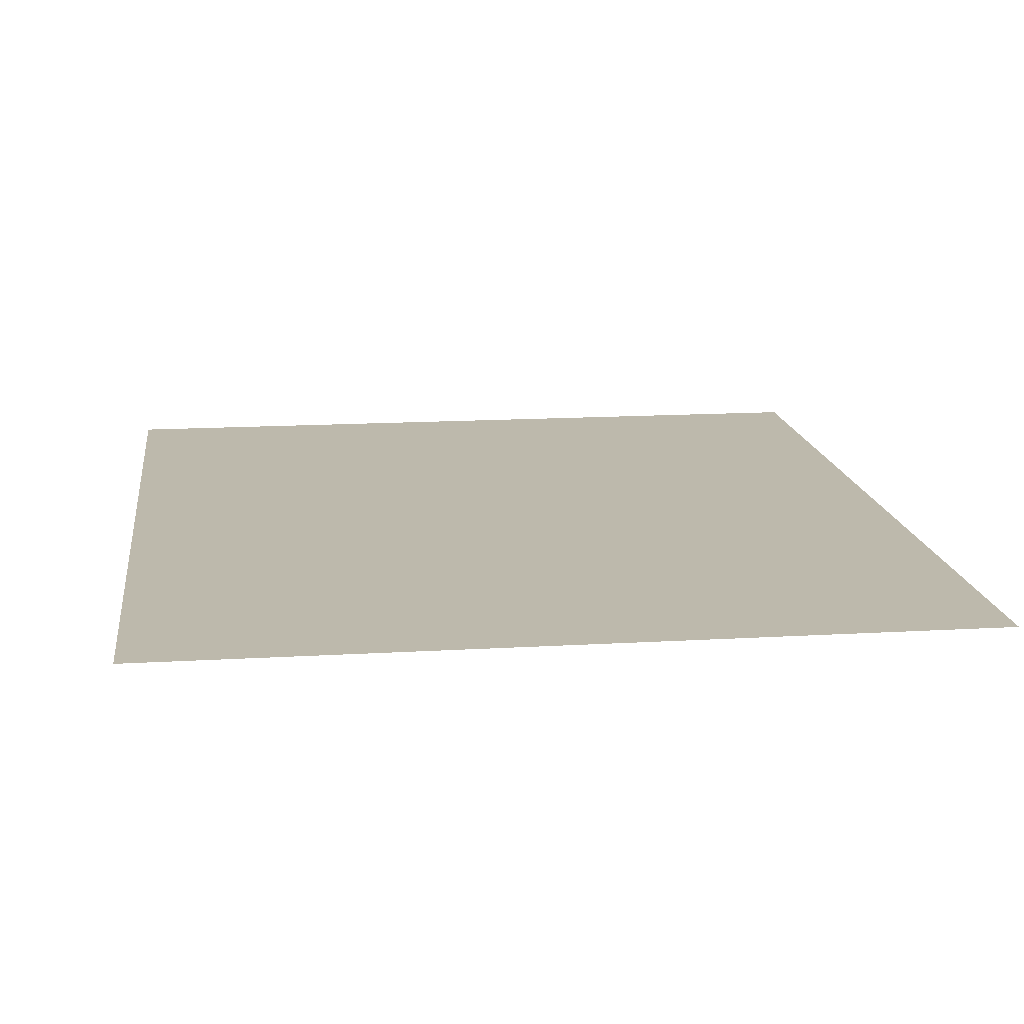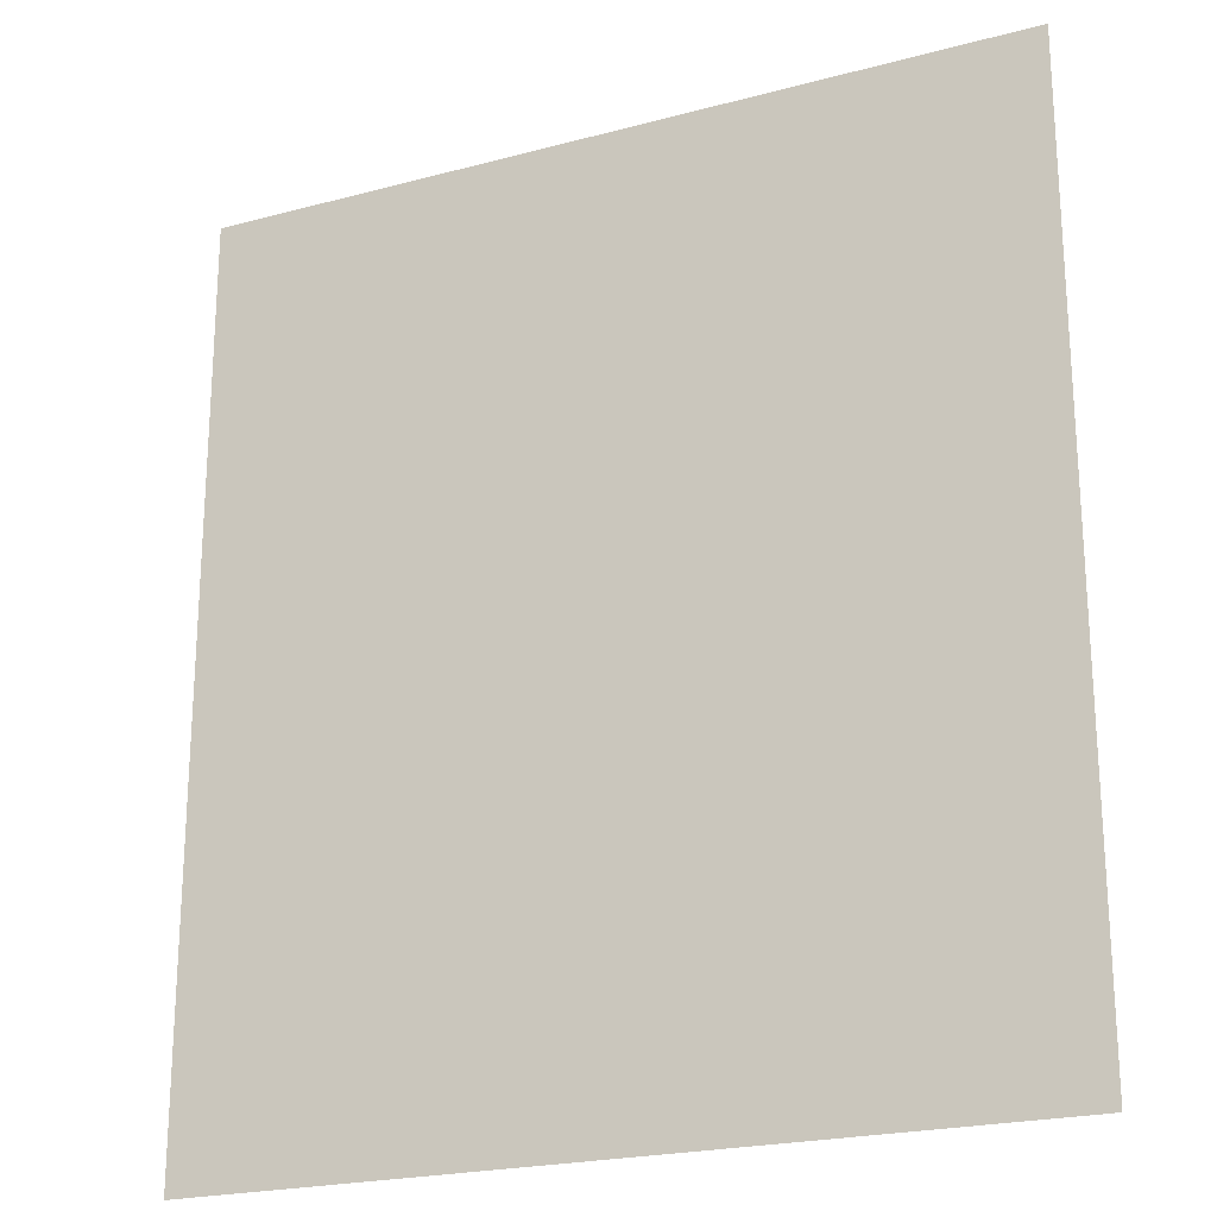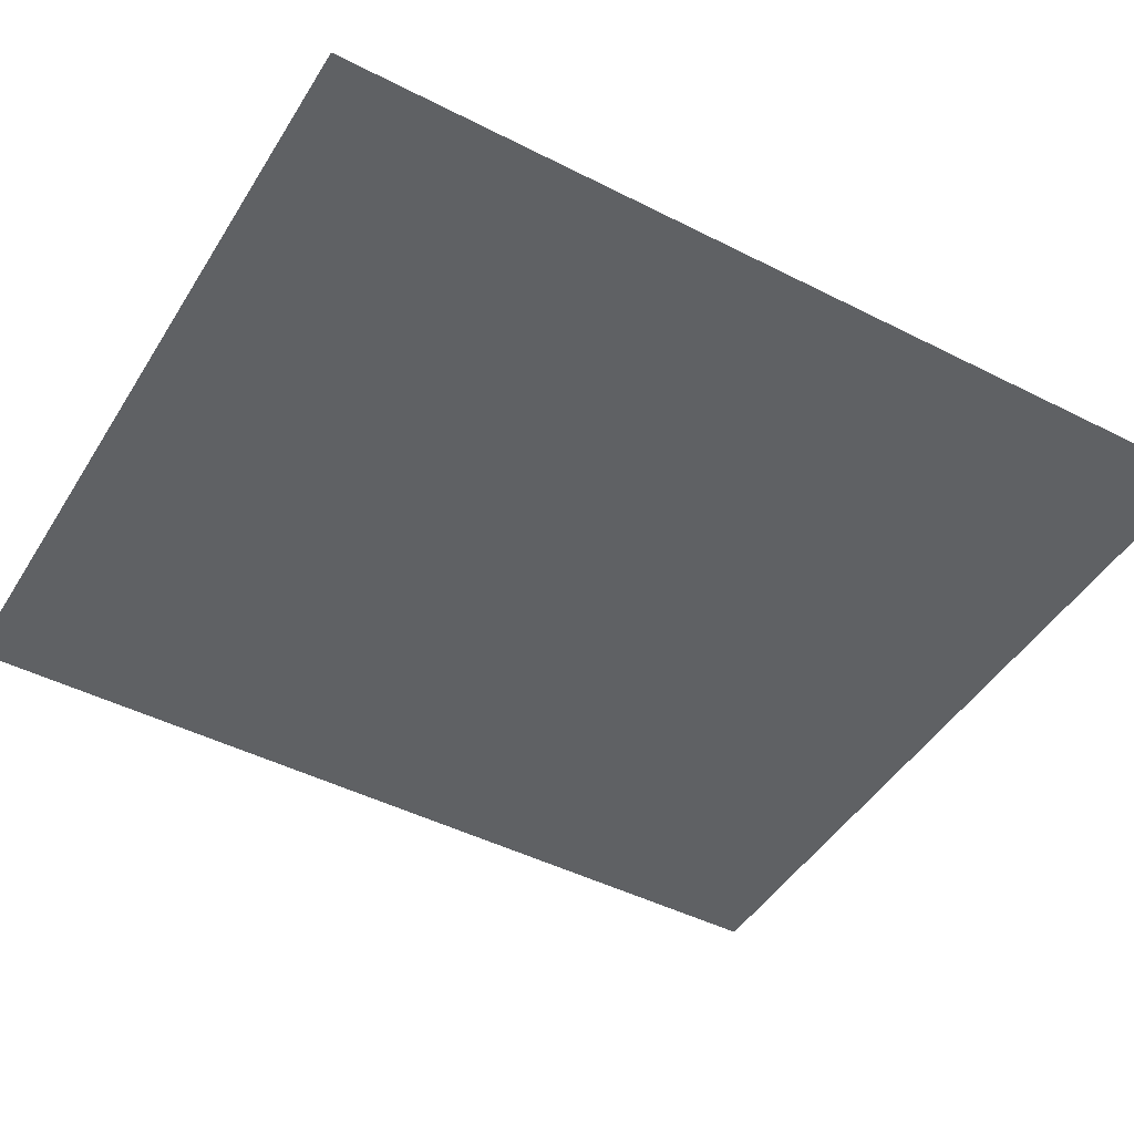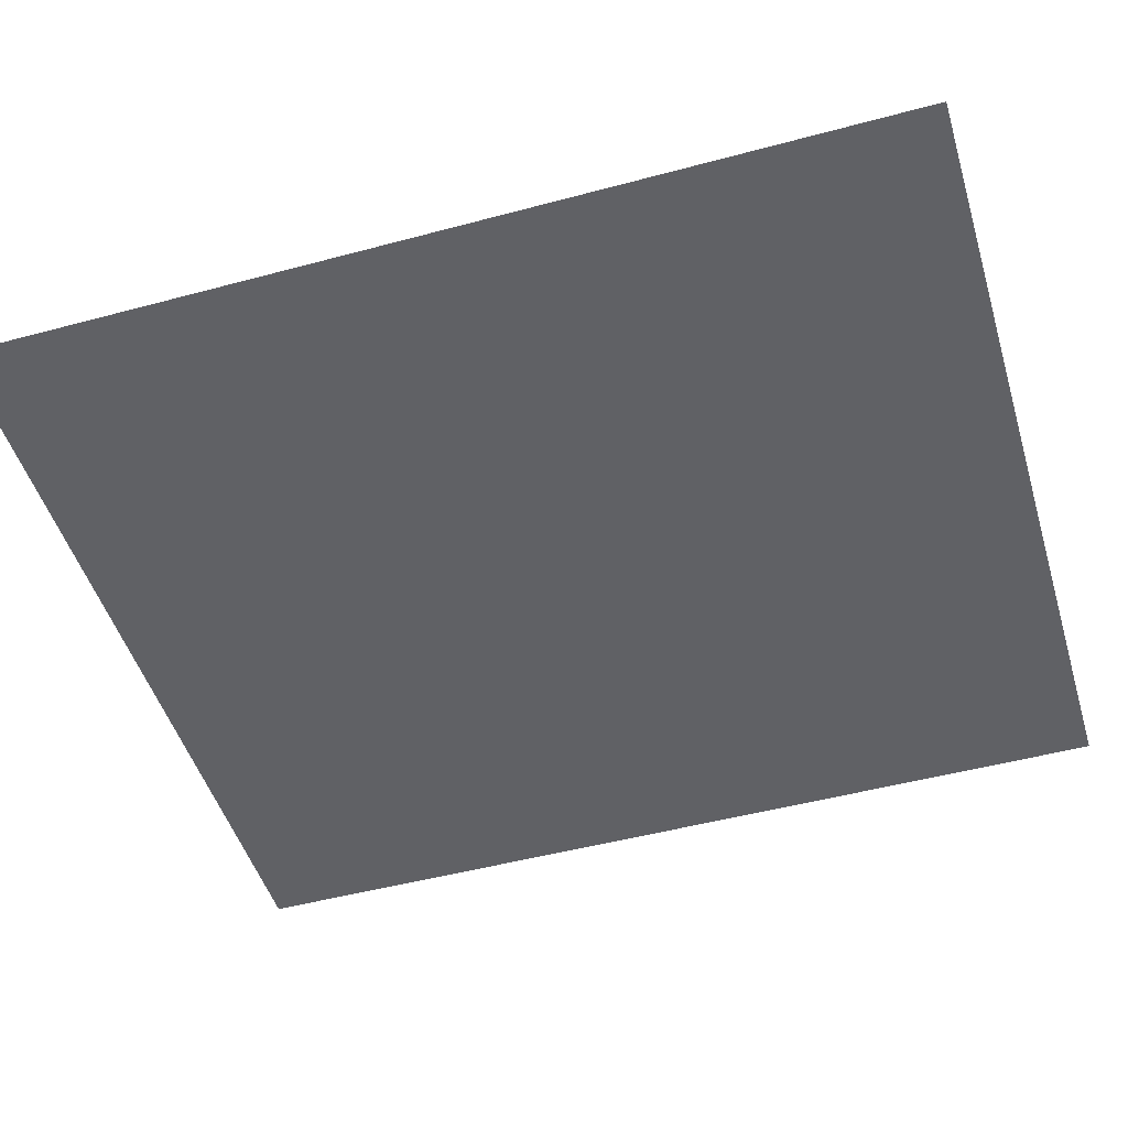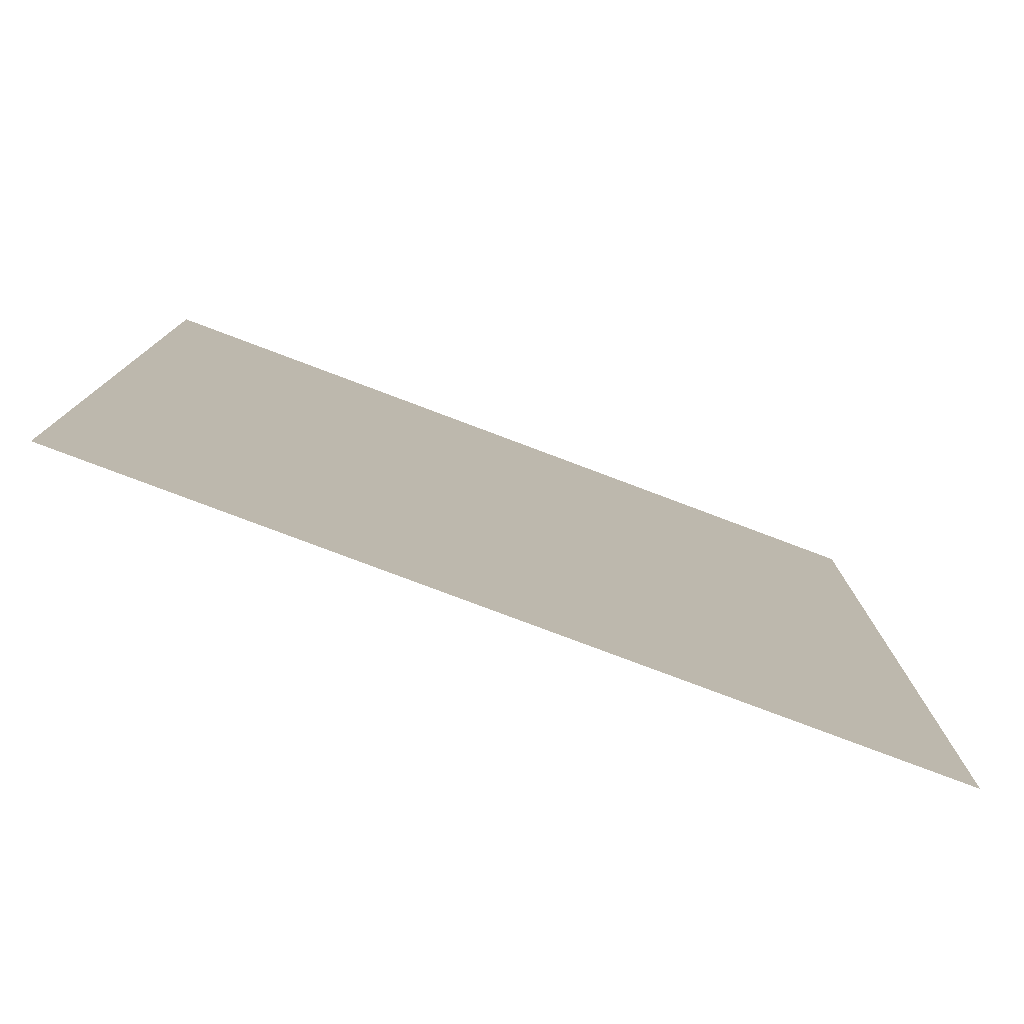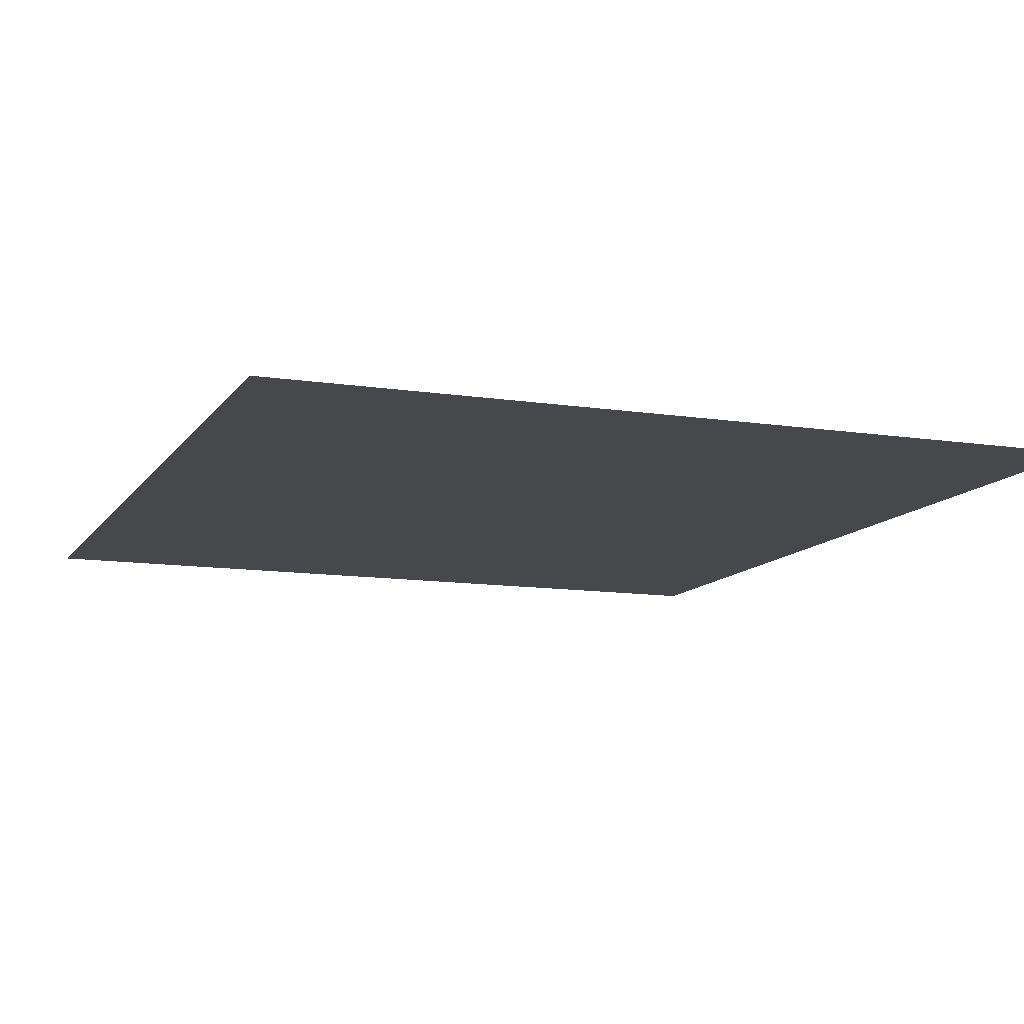
<metadata>
{"format":"obj","ext":"obj","renderer":"f3d","projection":"perspective","resolution":1024,"background":"white","views":[{"elev":15.0,"azim":172.7,"up":"+Z"},{"elev":-22.1,"azim":25.0,"up":"+Y"},{"elev":-46.2,"azim":59.8,"up":"+Z"},{"elev":-48.6,"azim":106.7,"up":"+Z"},{"elev":-79.4,"azim":-20.6,"up":"+Y"},{"elev":-11.4,"azim":-20.7,"up":"+Z"}]}
</metadata>
<code>
v 5946 236.8 -1440
v 5798 236.8 -1440
v 5798 403.2 -1440
v 5946 236.8 -1440
v 5798 403.2 -1440
v 5946 403.2 -1440
f 1 2 3
f 4 5 6

</code>
